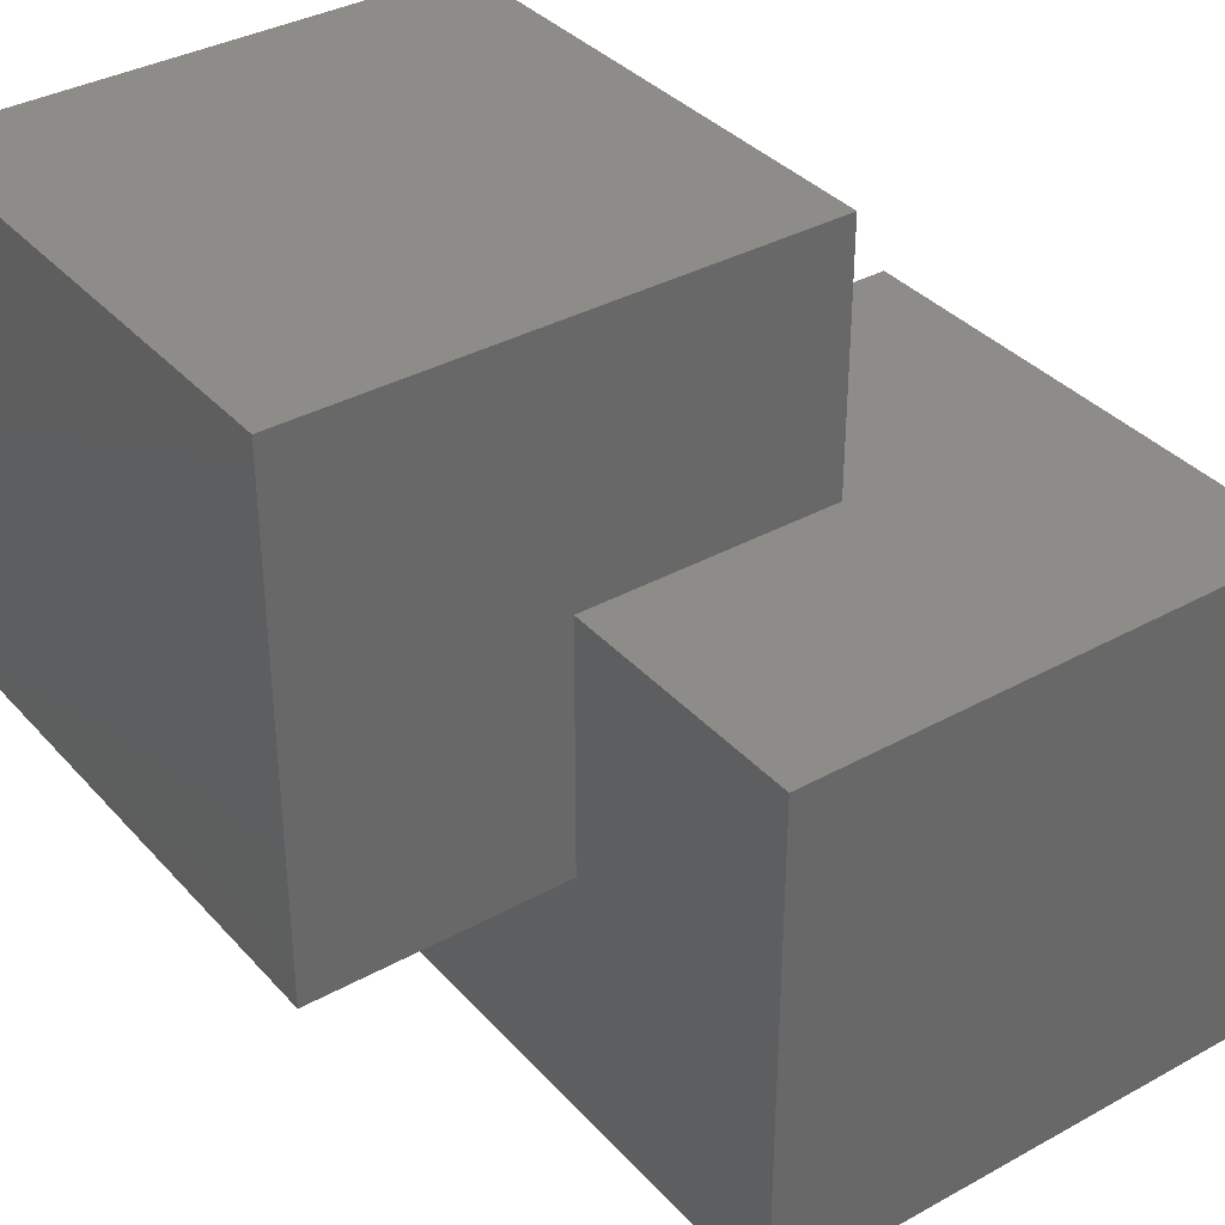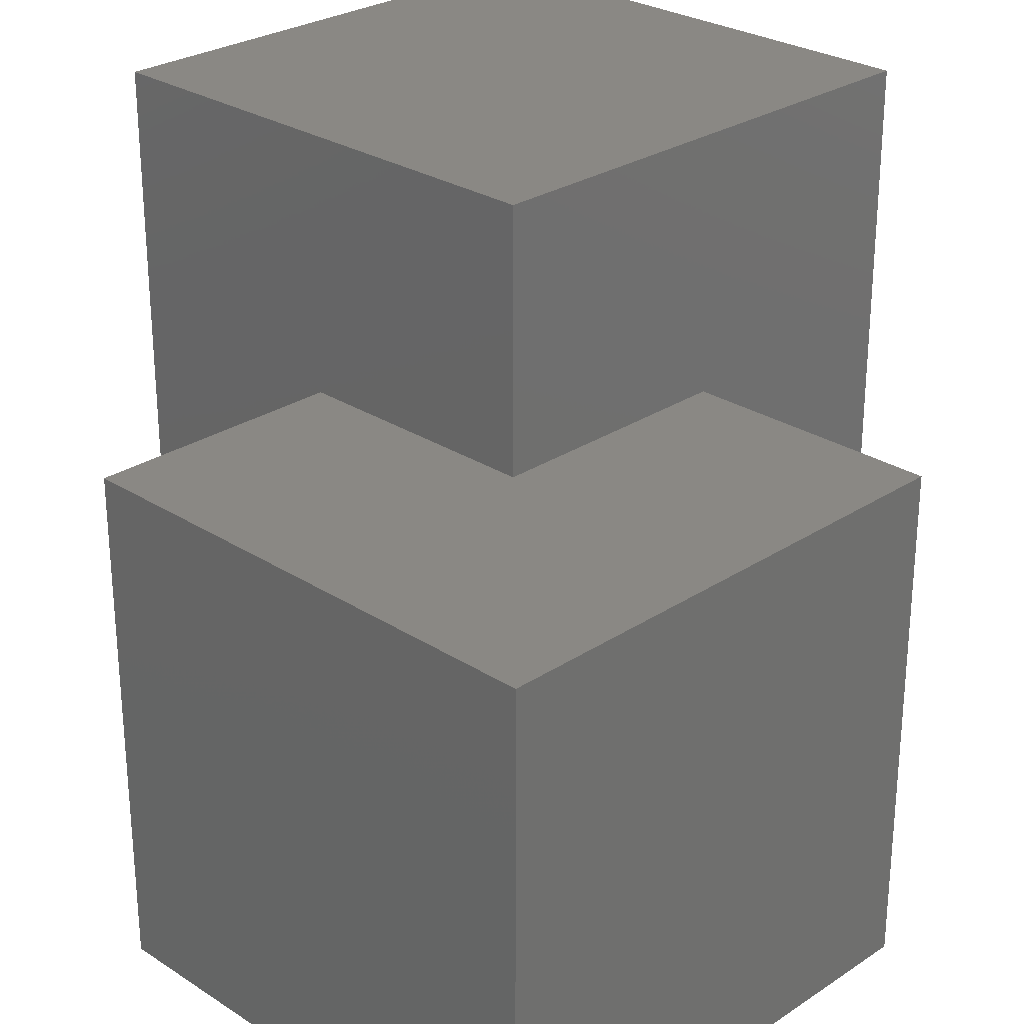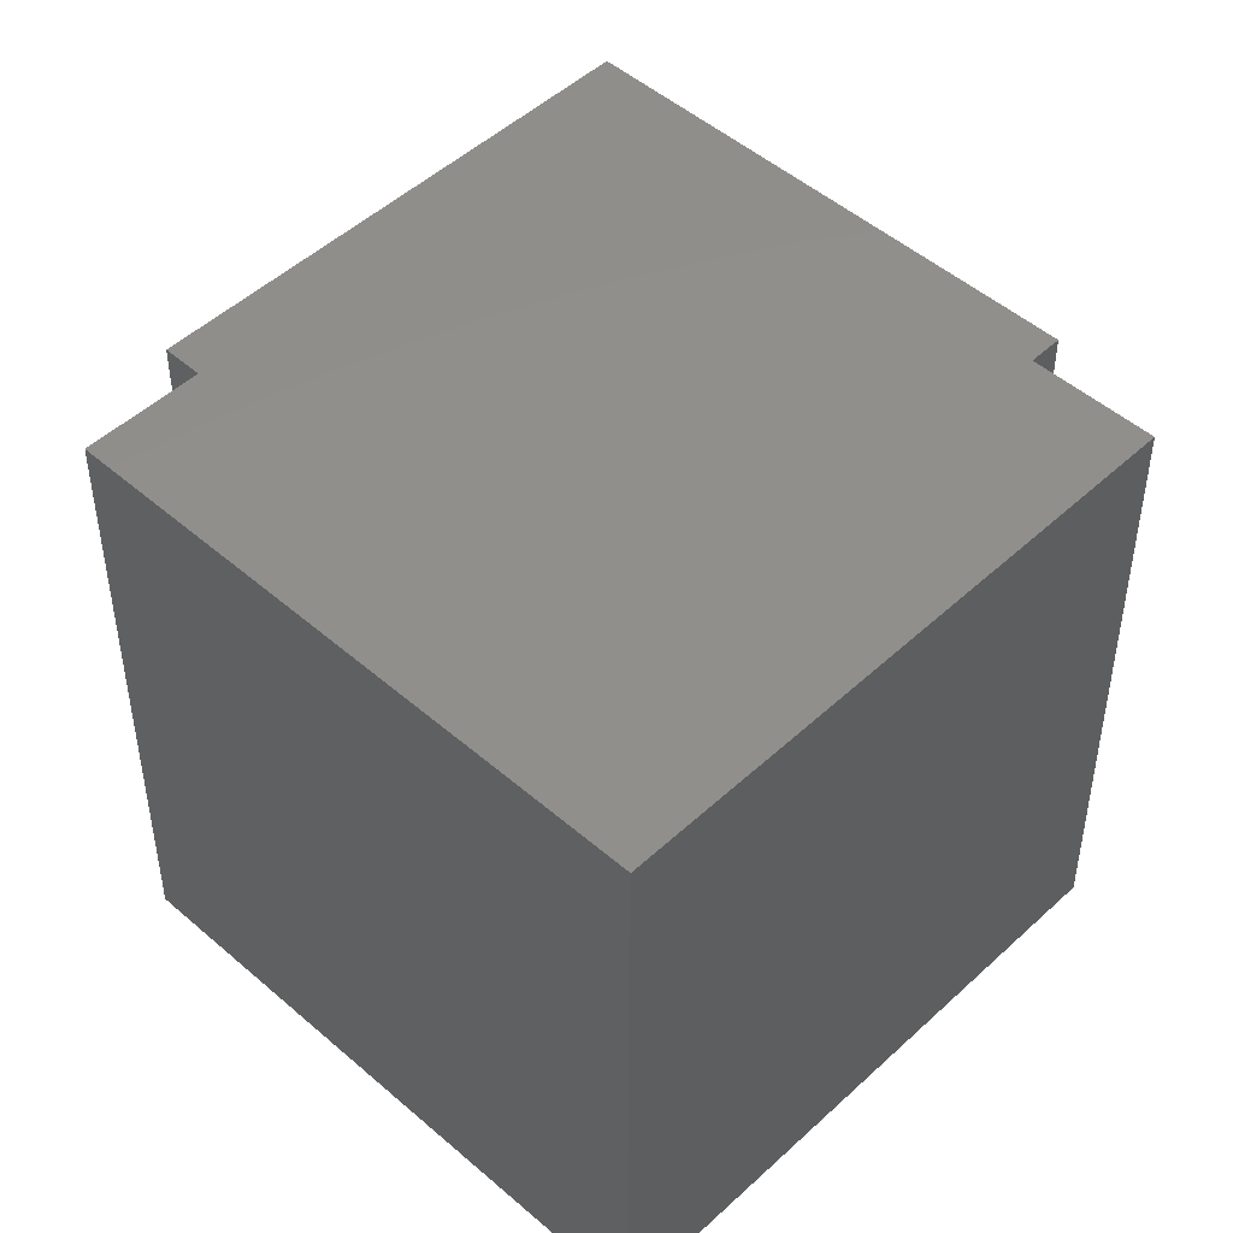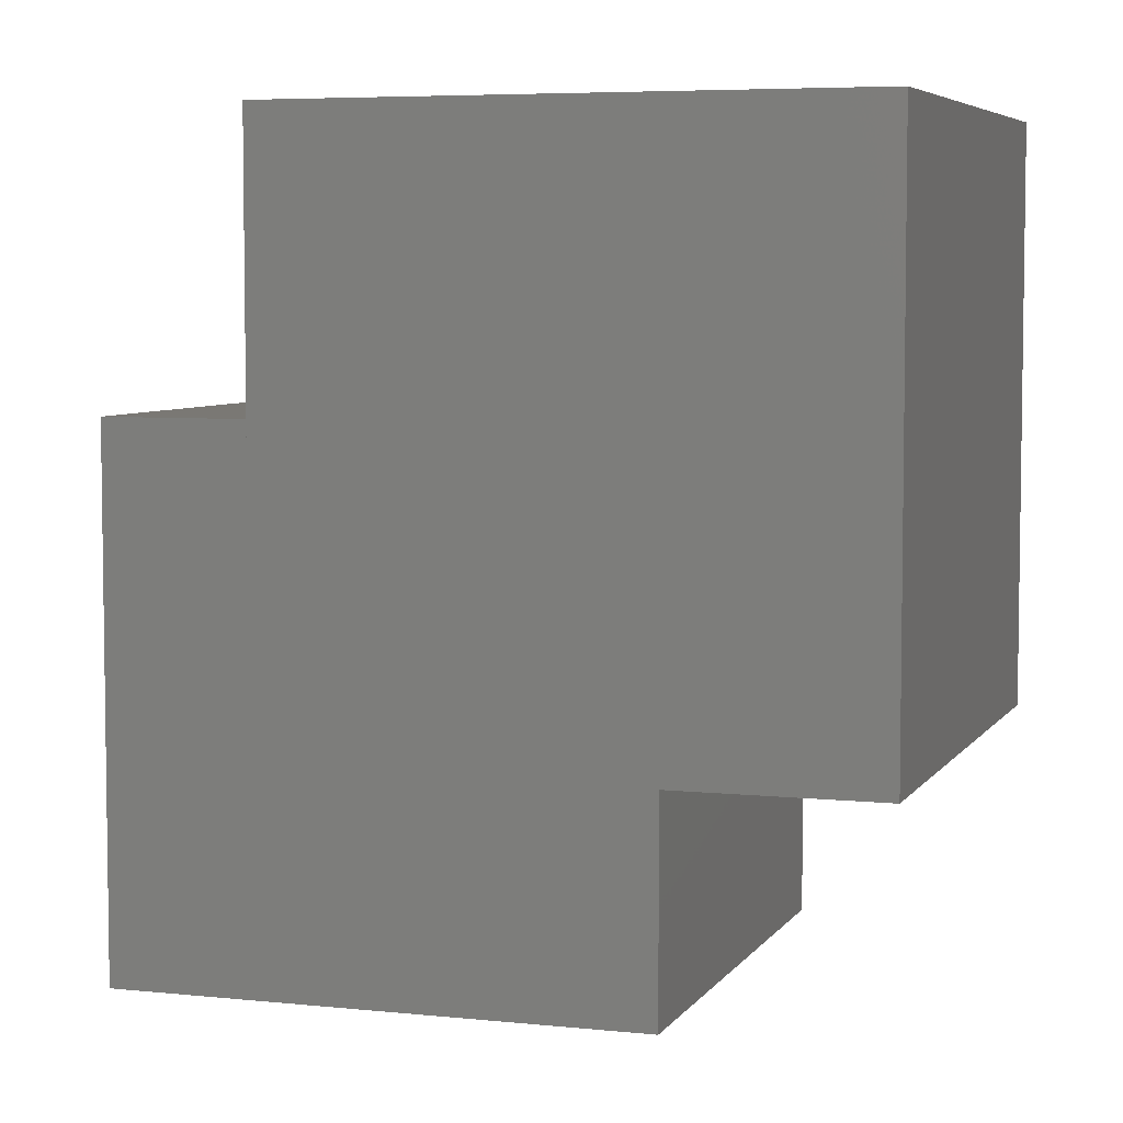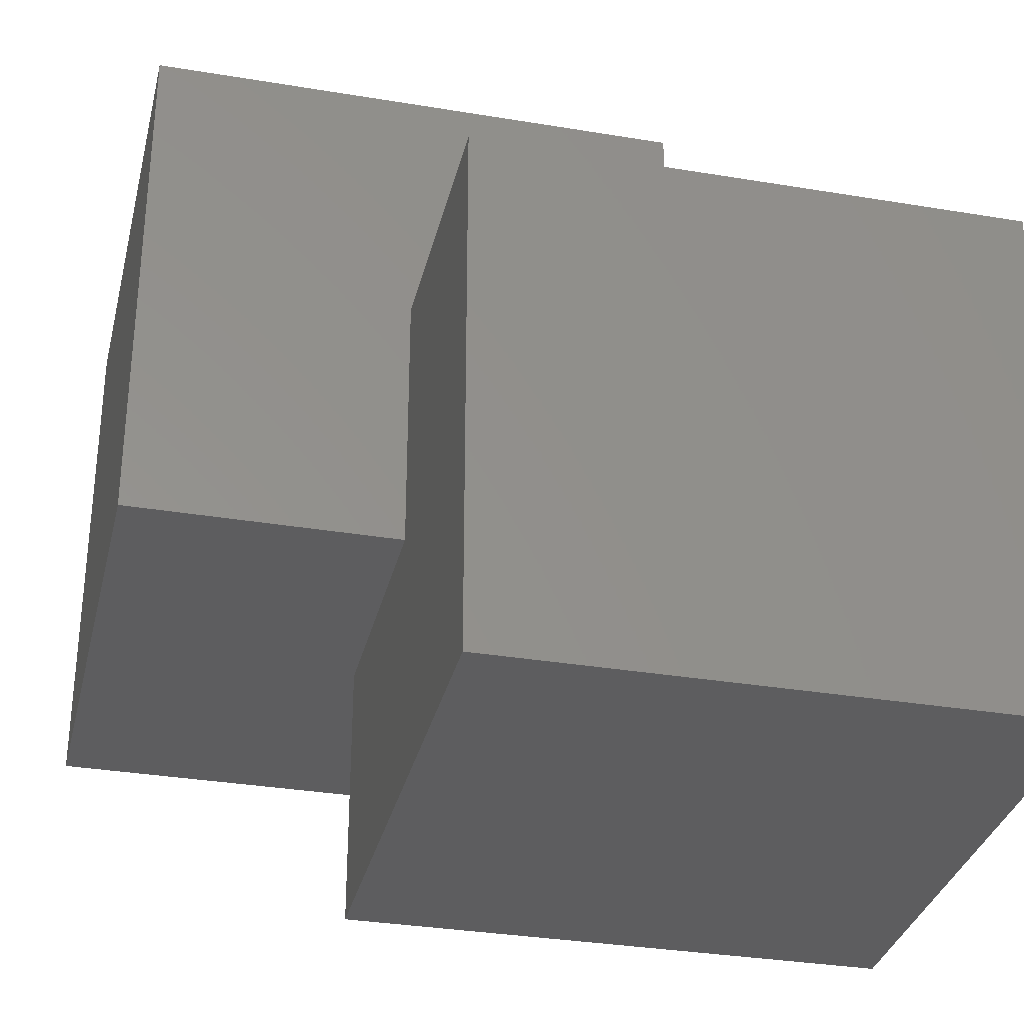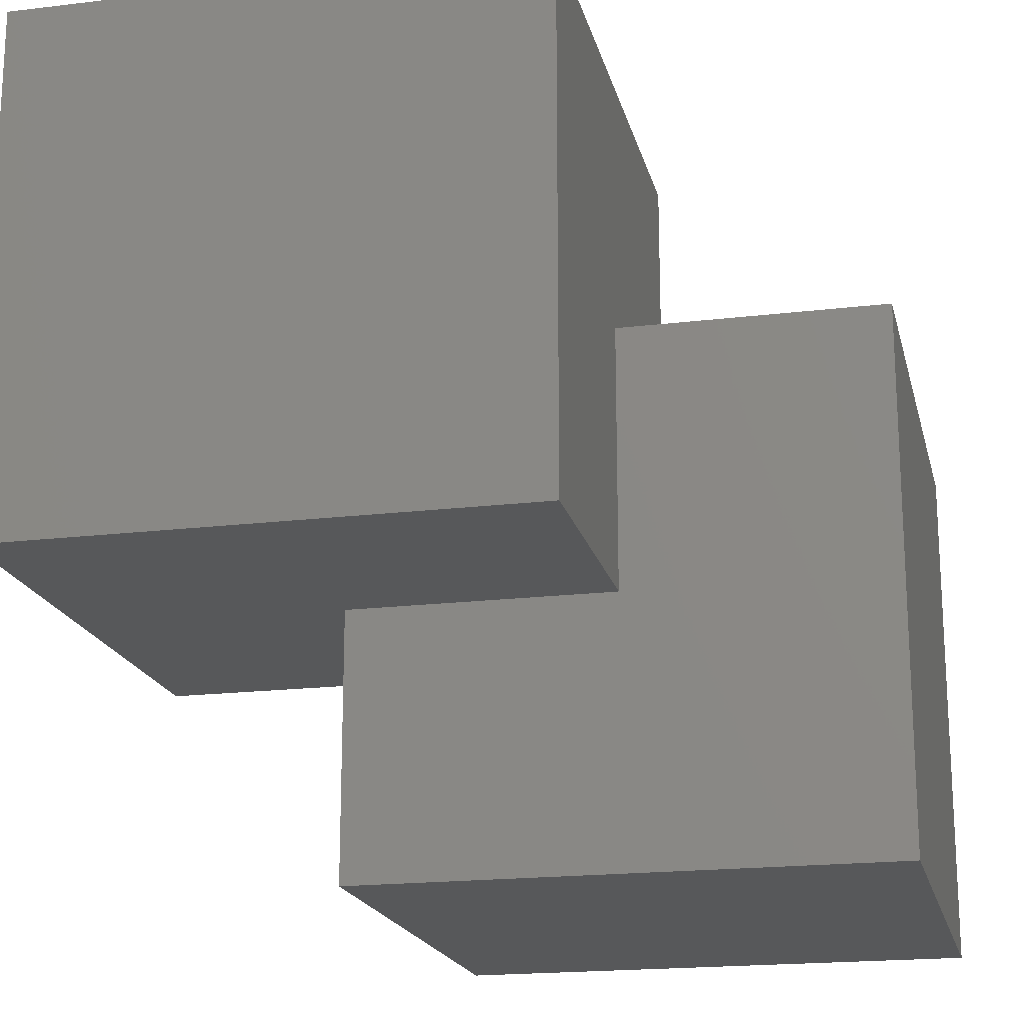
<metadata>
{"format":"stl","ext":"stl","renderer":"f3d","projection":"perspective","resolution":1024,"background":"white","views":[{"elev":36.1,"azim":-125.9,"up":"+Z"},{"elev":27.3,"azim":-45.3,"up":"+Z"},{"elev":48.7,"azim":44.1,"up":"+Y"},{"elev":5.6,"azim":108.3,"up":"+Z"},{"elev":-32.6,"azim":166.9,"up":"+Y"},{"elev":-18.9,"azim":-167.0,"up":"+Z"}]}
</metadata>
<code>
# stl→obj: 20 verts, 36 faces
v 0 0 1
v 0 1 0
v 0 0 0
v 1 0 0
v 0 1 1
v 1 0 1
v 0.5 0.5 1
v 1 1 0
v 0.5 1 0.5
v 1 0.5 0.5
v 0.5 1 1
v 1 0.5 1
v 0.5 0.5 1.5
v 0.5 1.5 0.5
v 1 1 0.5
v 0.5 1.5 1.5
v 1.5 0.5 0.5
v 1.5 1.5 0.5
v 1.5 0.5 1.5
v 1.5 1.5 1.5
f 1 2 3
f 1 3 4
f 1 5 2
f 1 4 6
f 1 7 5
f 1 6 7
f 3 2 4
f 2 8 4
f 2 5 9
f 2 9 8
f 4 10 6
f 4 8 10
f 5 7 11
f 5 11 9
f 6 12 7
f 6 10 12
f 7 13 11
f 7 12 13
f 9 11 14
f 9 15 8
f 9 14 15
f 11 13 16
f 11 16 14
f 8 15 10
f 15 17 10
f 15 14 18
f 15 18 17
f 12 10 17
f 12 19 13
f 12 17 19
f 13 19 16
f 14 16 20
f 14 20 18
f 17 20 19
f 17 18 20
f 16 19 20

</code>
